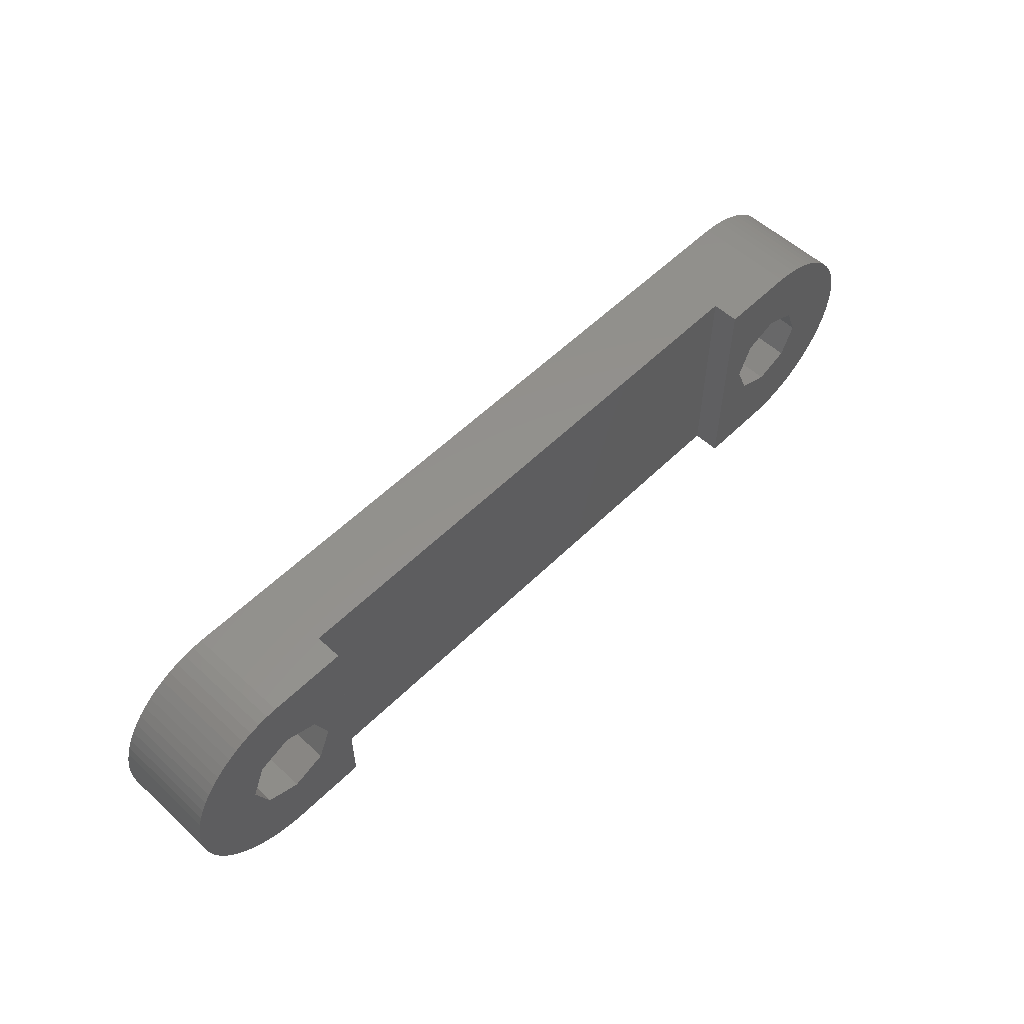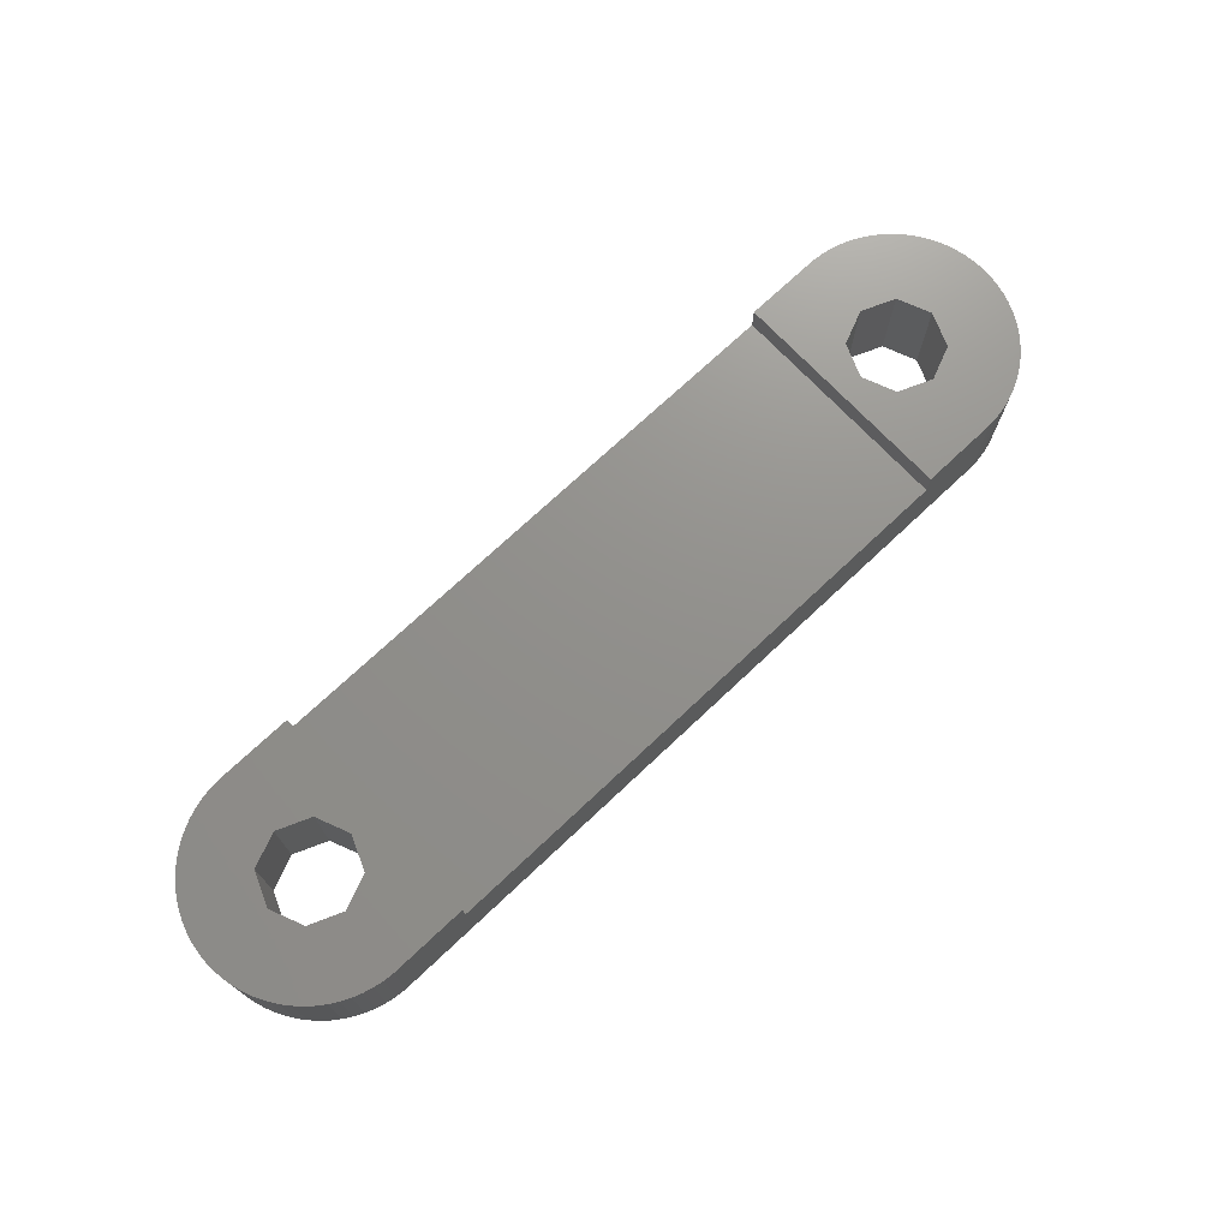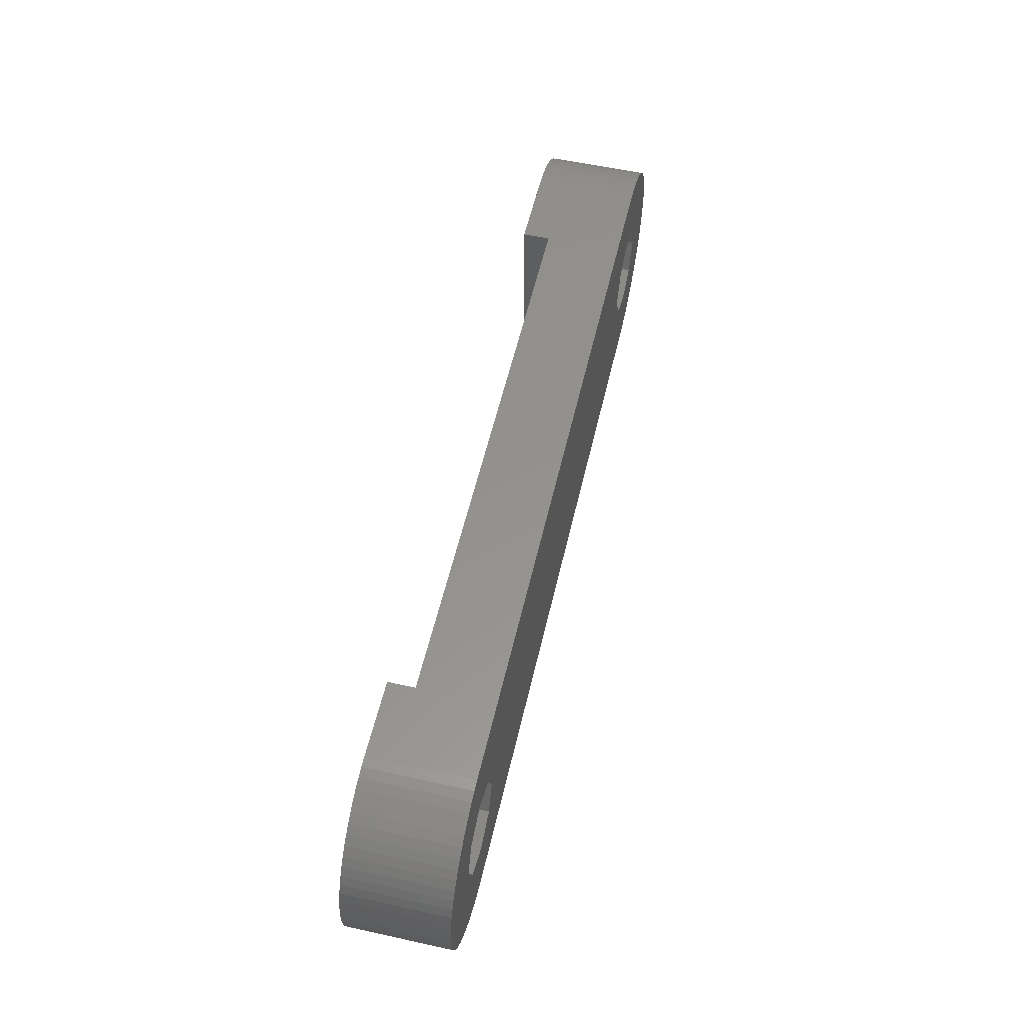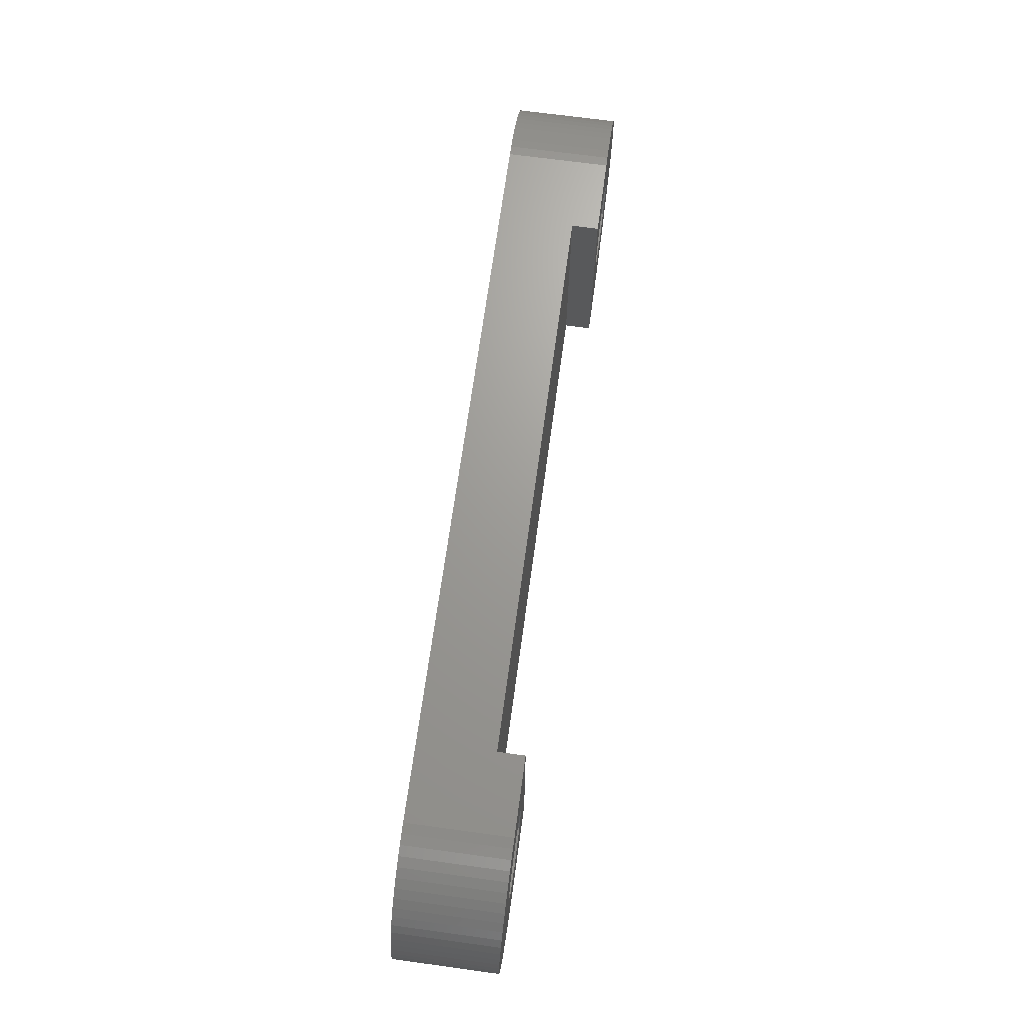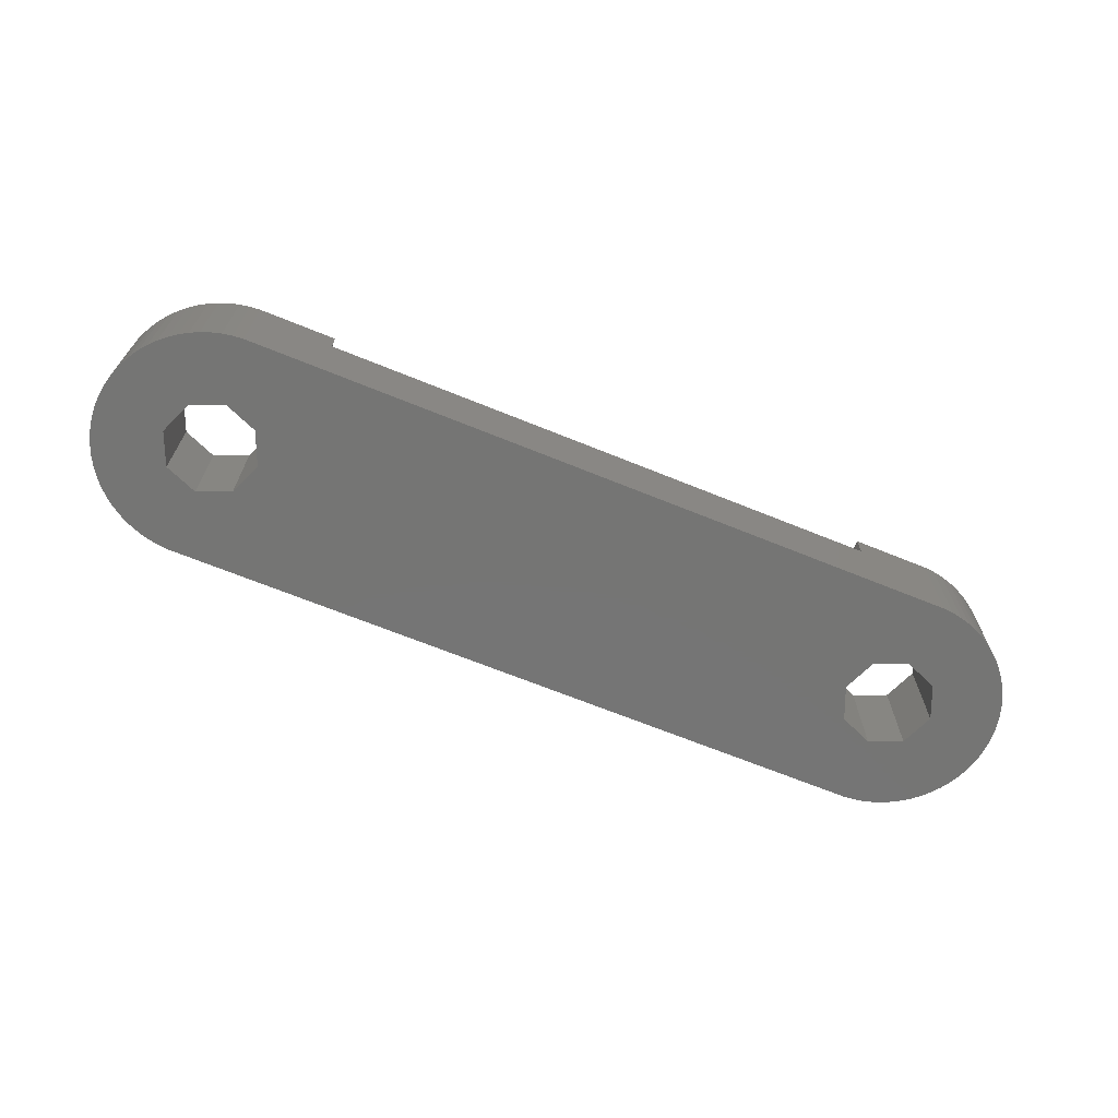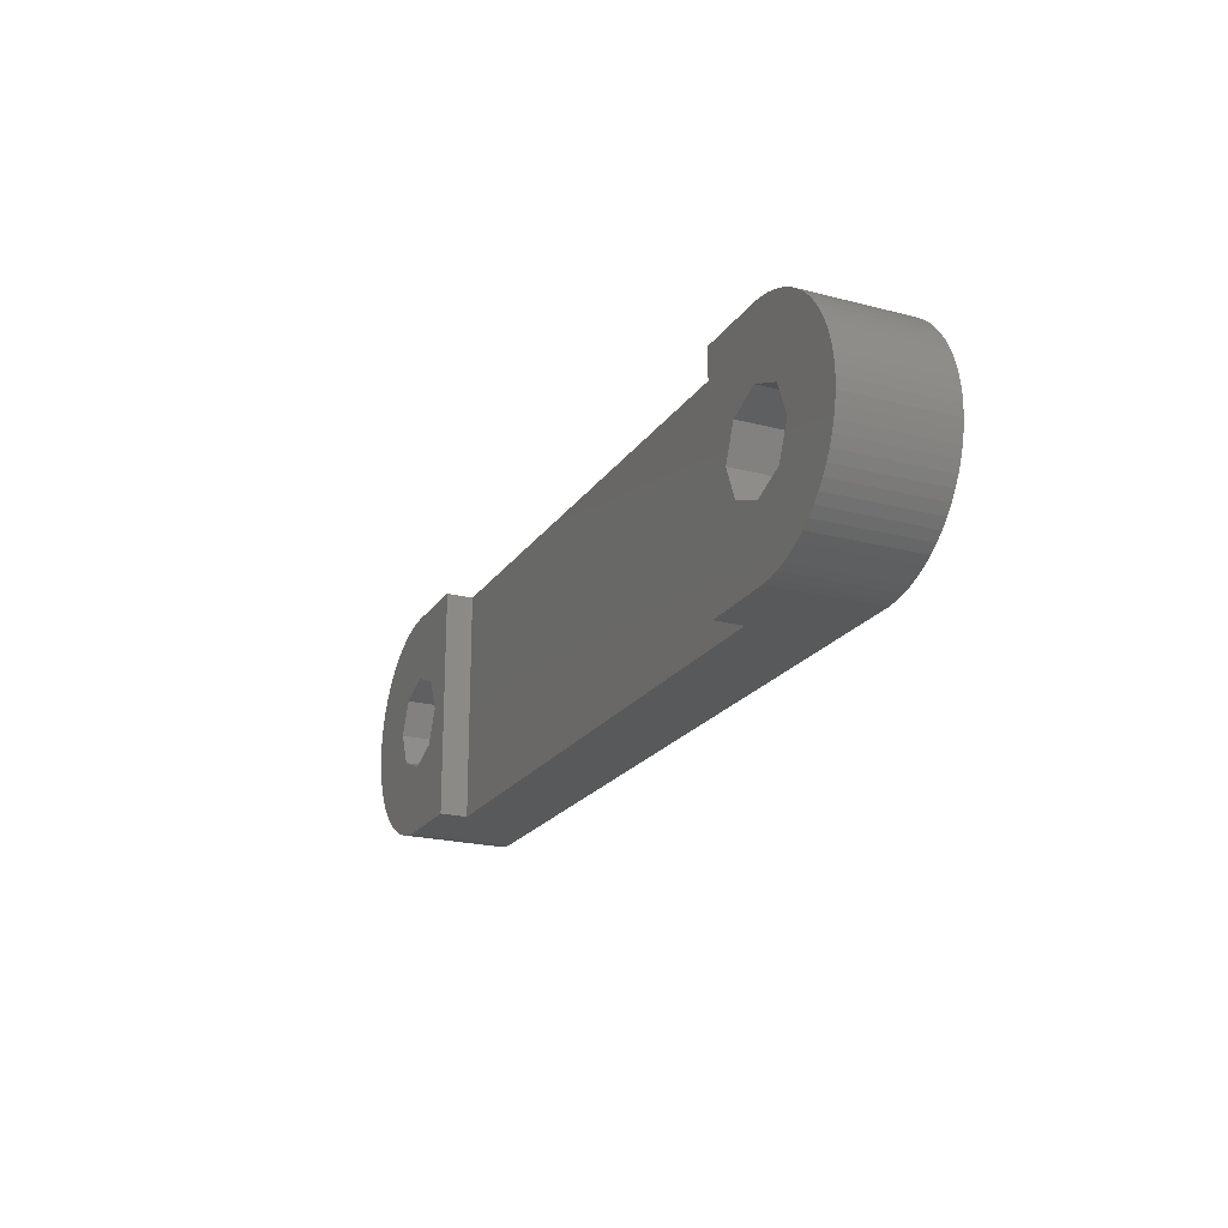
<metadata>
{"format":"stl","ext":"stl","renderer":"f3d","projection":"perspective","resolution":1024,"background":"white","views":[{"elev":55.4,"azim":-45.9,"up":"+Y"},{"elev":72.4,"azim":-43.3,"up":"+Z"},{"elev":55.9,"azim":103.0,"up":"+Y"},{"elev":68.8,"azim":-82.2,"up":"+Y"},{"elev":-67.4,"azim":157.8,"up":"+Z"},{"elev":-21.3,"azim":65.1,"up":"+Y"}]}
</metadata>
<code>
# stl→obj: 180 verts, 364 faces
v -22.7 0 0
v -22.68 -0.493 0
v -22.7 0 5
v -22.68 -0.493 5
v -22.68 0.493 0
v -22.61 0.982 0
v -22.5 1.463 0
v -22.35 1.933 0
v -22.16 2.386 0
v -21.92 2.821 0
v -21.65 3.233 0
v -21.34 3.619 0
v -21 3.975 0
v -20.63 4.3 0
v -20.23 4.59 0
v -19.81 4.843 0
v -19.36 5.057 0
v -18.9 5.231 0
v -18.42 5.362 0
v -17.94 5.45 0
v -17.45 5.494 0
v -15.6 1.601 0
v 17.45 5.494 0
v 17.2 2.265 0
v 21.92 2.821 0
v 22.16 2.386 0
v 18.8 1.601 0
v 22.35 1.933 0
v 22.5 1.463 0
v -14.94 0 0
v 17.45 -5.494 0
v -15.6 -1.601 0
v 18.8 -1.601 0
v 22.5 -1.463 0
v 22.35 -1.933 0
v 18.9 -5.231 0
v 18.42 -5.362 0
v 17.2 -2.265 0
v 22.16 -2.386 0
v 21.92 -2.821 0
v 20.23 -4.59 0
v 19.81 -4.843 0
v 20.63 -4.3 0
v 21 -3.975 0
v 21.34 -3.619 0
v 21.65 -3.233 0
v 19.46 0 0
v 22.61 -0.982 0
v 15.6 -1.601 0
v -17.2 -2.265 0
v -17.45 -5.494 0
v -17.94 -5.45 0
v -18.42 -5.362 0
v -18.9 -5.231 0
v -19.36 -5.057 0
v -19.81 -4.843 0
v -20.23 -4.59 0
v -20.63 -4.3 0
v -21 -3.975 0
v -21.34 -3.619 0
v -21.65 -3.233 0
v -21.92 -2.821 0
v -22.16 -2.386 0
v -22.35 -1.933 0
v -22.5 -1.463 0
v -22.61 -0.982 0
v -19.46 0 0
v -18.8 -1.601 0
v -17.2 2.265 0
v 14.94 0 0
v 15.6 1.601 0
v -18.8 1.601 0
v 22.68 0.493 0
v 22.7 0 0
v 17.94 -5.45 0
v 19.36 -5.057 0
v 22.68 -0.493 0
v 22.61 0.982 0
v 17.94 5.45 0
v 18.42 5.362 0
v 18.9 5.231 0
v 19.36 5.057 0
v 19.81 4.843 0
v 20.23 4.59 0
v 20.63 4.3 0
v 21 3.975 0
v 21.34 3.619 0
v 21.65 3.233 0
v -22.68 0.493 5
v -22.5 -1.463 5
v -22.61 -0.982 5
v -22.35 -1.933 5
v -22.16 -2.386 5
v -21.92 -2.821 5
v -21.65 -3.233 5
v -21.34 -3.619 5
v -21 -3.975 5
v -20.63 -4.3 5
v -20.23 -4.59 5
v -19.81 -4.843 5
v -19.36 -5.057 5
v -18.9 -5.231 5
v -18.42 -5.362 5
v -17.94 -5.45 5
v -17.45 -5.494 5
v -13.7 -5.494 5
v -18.8 -1.601 5
v -17.45 5.494 5
v -13.7 5.494 5
v -17.94 5.45 5
v -18.42 5.362 5
v -18.9 5.231 5
v -19.36 5.057 5
v -19.81 4.843 5
v -20.23 4.59 5
v -20.63 4.3 5
v -21 3.975 5
v -21.34 3.619 5
v -21.65 3.233 5
v -21.92 2.821 5
v -22.16 2.386 5
v -22.35 1.933 5
v -22.5 1.463 5
v -22.61 0.982 5
v -17.2 -2.265 5
v -19.46 0 5
v -14.94 0 5
v -15.6 -1.601 5
v -18.8 1.601 5
v -17.2 2.265 5
v -15.6 1.601 5
v -13.7 -5.494 3.7
v 17.45 -5.494 5
v 13.7 -5.494 5
v 13.7 -5.494 3.7
v 17.94 -5.45 5
v 18.42 -5.362 5
v 18.9 -5.231 5
v 19.36 -5.057 5
v 19.81 -4.843 5
v 20.23 -4.59 5
v 20.63 -4.3 5
v 21 -3.975 5
v 21.34 -3.619 5
v 21.65 -3.233 5
v 21.92 -2.821 5
v 22.16 -2.386 5
v 22.35 -1.933 5
v 22.5 -1.463 5
v 22.61 -0.982 5
v 22.68 -0.493 5
v 22.7 0 5
v 22.68 0.493 5
v 22.61 0.982 5
v 22.5 1.463 5
v 22.35 1.933 5
v 22.16 2.386 5
v 21.92 2.821 5
v 21.65 3.233 5
v 21.34 3.619 5
v 21 3.975 5
v 20.63 4.3 5
v 20.23 4.59 5
v 19.81 4.843 5
v 19.36 5.057 5
v 18.9 5.231 5
v 18.42 5.362 5
v 17.94 5.45 5
v 17.45 5.494 5
v 13.7 5.494 3.7
v -13.7 5.494 3.7
v 13.7 5.494 5
v 15.6 1.601 5
v 14.94 0 5
v 15.6 -1.601 5
v 17.2 2.265 5
v 18.8 1.601 5
v 19.46 0 5
v 18.8 -1.601 5
v 17.2 -2.265 5
f 1 2 3
f 3 2 4
f 1 5 2
f 2 5 6
f 2 6 7
f 2 7 8
f 2 8 9
f 2 9 10
f 2 10 11
f 2 11 12
f 2 12 13
f 2 13 14
f 2 14 15
f 2 15 16
f 2 16 17
f 2 17 18
f 2 18 19
f 2 19 20
f 2 20 21
f 22 21 23
f 24 25 26
f 27 28 29
f 30 31 32
f 33 34 35
f 30 36 37
f 38 39 40
f 30 41 42
f 30 43 41
f 30 44 43
f 30 45 44
f 30 46 45
f 30 40 46
f 30 38 40
f 33 35 39
f 33 39 38
f 47 48 34
f 38 30 49
f 50 31 51
f 2 51 52
f 2 52 53
f 2 53 54
f 2 54 55
f 2 55 56
f 2 56 57
f 2 57 58
f 2 58 59
f 2 59 60
f 2 60 61
f 2 61 62
f 2 62 63
f 2 63 64
f 2 64 65
f 2 65 66
f 2 21 67
f 2 68 51
f 47 34 33
f 68 50 51
f 32 31 50
f 69 21 22
f 70 30 71
f 72 21 69
f 67 21 72
f 47 73 74
f 30 75 31
f 30 37 75
f 30 76 36
f 30 42 76
f 47 77 48
f 68 2 67
f 24 26 28
f 24 28 27
f 71 30 24
f 27 73 47
f 27 78 73
f 49 30 70
f 47 74 77
f 27 29 78
f 22 23 79
f 22 79 80
f 22 80 81
f 22 81 82
f 22 82 83
f 22 83 84
f 22 84 85
f 22 85 86
f 22 86 87
f 22 87 88
f 22 88 25
f 22 25 24
f 22 24 30
f 1 3 5
f 5 3 89
f 89 3 4
f 90 89 91
f 91 89 4
f 92 89 90
f 93 89 92
f 94 89 93
f 95 89 94
f 96 89 95
f 97 89 96
f 98 89 97
f 99 89 98
f 100 89 99
f 101 89 100
f 102 89 101
f 103 89 102
f 104 89 103
f 105 89 104
f 106 89 105
f 107 89 106
f 108 89 109
f 110 89 108
f 111 89 110
f 112 89 111
f 113 89 112
f 114 89 113
f 115 89 114
f 116 89 115
f 117 89 116
f 118 89 117
f 119 89 118
f 120 89 119
f 121 89 120
f 122 89 121
f 123 89 122
f 124 89 123
f 125 107 106
f 126 89 107
f 127 128 106
f 129 89 126
f 109 89 129
f 109 129 130
f 109 127 106
f 109 131 127
f 128 125 106
f 130 131 109
f 2 66 4
f 4 66 91
f 66 65 91
f 91 65 90
f 65 64 90
f 90 64 92
f 64 63 92
f 92 63 93
f 63 62 93
f 93 62 94
f 62 61 94
f 94 61 95
f 61 60 95
f 95 60 96
f 60 59 96
f 96 59 97
f 97 59 58
f 98 97 58
f 98 58 57
f 99 98 57
f 99 57 56
f 100 99 56
f 100 56 55
f 101 100 55
f 101 55 54
f 102 101 54
f 102 54 53
f 103 102 53
f 103 53 52
f 104 103 52
f 104 52 51
f 105 104 51
f 132 51 31
f 132 106 105
f 133 134 31
f 134 135 31
f 105 51 132
f 135 132 31
f 133 31 75
f 136 133 75
f 136 75 37
f 137 136 37
f 137 37 36
f 138 137 36
f 138 36 76
f 139 138 76
f 139 76 42
f 140 139 42
f 140 42 41
f 141 140 41
f 141 41 43
f 142 141 43
f 142 43 44
f 143 142 44
f 143 44 45
f 144 143 45
f 144 45 46
f 145 144 46
f 145 46 40
f 146 145 40
f 146 40 39
f 147 146 39
f 147 39 35
f 148 147 35
f 148 35 34
f 149 148 34
f 149 34 48
f 150 149 48
f 150 48 77
f 151 150 77
f 151 77 74
f 152 151 74
f 74 73 153
f 152 74 153
f 73 78 154
f 153 73 154
f 78 29 155
f 154 78 155
f 29 28 156
f 155 29 156
f 28 26 157
f 156 28 157
f 26 25 158
f 157 26 158
f 25 88 159
f 158 25 159
f 88 87 160
f 159 88 160
f 87 86 161
f 160 87 161
f 85 162 86
f 86 162 161
f 84 163 85
f 85 163 162
f 83 164 84
f 84 164 163
f 82 165 83
f 83 165 164
f 81 166 82
f 82 166 165
f 80 167 81
f 81 167 166
f 79 168 80
f 80 168 167
f 23 169 79
f 79 169 168
f 170 23 171
f 21 108 171
f 21 171 23
f 23 170 172
f 23 172 169
f 171 108 109
f 20 110 21
f 21 110 108
f 19 111 20
f 20 111 110
f 18 112 19
f 19 112 111
f 17 113 18
f 18 113 112
f 16 114 17
f 17 114 113
f 15 115 16
f 16 115 114
f 14 116 15
f 15 116 115
f 13 117 14
f 14 117 116
f 12 118 13
f 13 118 117
f 11 119 12
f 12 119 118
f 10 120 11
f 11 120 119
f 9 121 10
f 10 121 120
f 8 122 9
f 9 122 121
f 7 123 8
f 8 123 122
f 6 124 7
f 7 124 123
f 5 89 6
f 6 89 124
f 72 129 126
f 67 72 126
f 126 107 68
f 67 126 68
f 69 130 129
f 72 69 129
f 22 131 130
f 69 22 130
f 127 131 30
f 30 131 22
f 127 30 128
f 128 30 32
f 128 32 125
f 125 32 50
f 125 50 107
f 107 50 68
f 71 173 174
f 70 71 174
f 174 175 49
f 70 174 49
f 24 176 173
f 71 24 173
f 27 177 176
f 24 27 176
f 178 177 47
f 47 177 27
f 178 47 179
f 179 47 33
f 179 33 180
f 180 33 38
f 180 38 175
f 175 38 49
f 171 109 106
f 132 171 106
f 135 170 171
f 132 135 171
f 172 170 134
f 134 170 135
f 175 134 133
f 174 173 172
f 178 179 143
f 178 143 144
f 176 177 172
f 177 148 149
f 177 147 148
f 151 172 150
f 152 172 151
f 153 172 152
f 154 172 153
f 155 172 154
f 156 172 155
f 157 172 156
f 158 172 157
f 159 172 158
f 160 172 159
f 161 172 160
f 162 172 161
f 163 172 162
f 164 172 163
f 165 172 164
f 166 172 165
f 167 172 166
f 168 172 167
f 169 172 168
f 174 134 175
f 179 139 140
f 172 134 174
f 178 145 146
f 177 178 147
f 150 177 149
f 150 172 177
f 147 178 146
f 178 144 145
f 143 179 142
f 138 180 137
f 179 180 138
f 179 138 139
f 180 136 137
f 180 133 136
f 180 175 133
f 179 141 142
f 179 140 141
f 173 176 172

</code>
